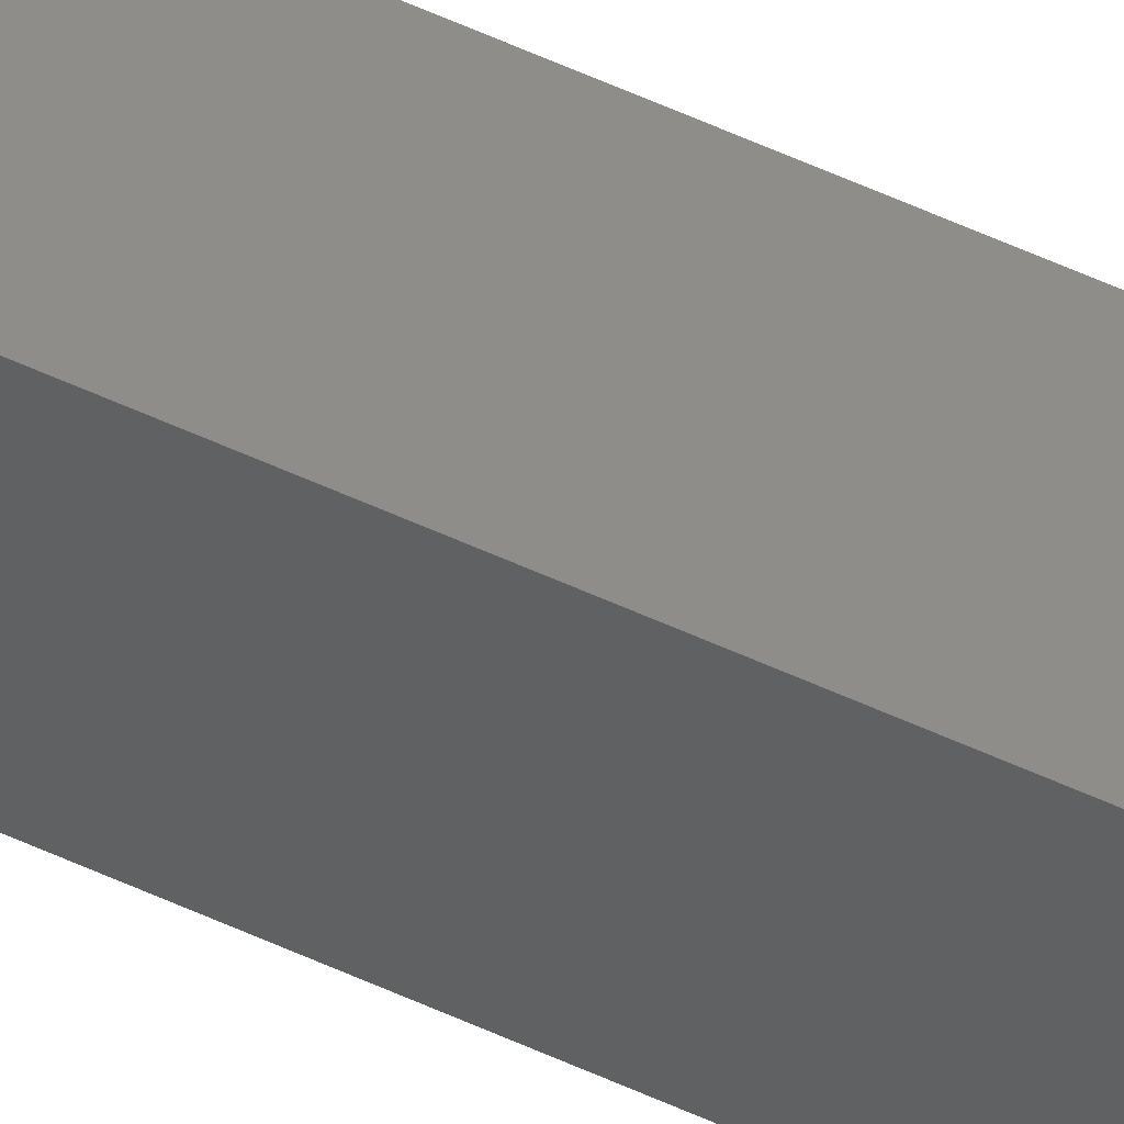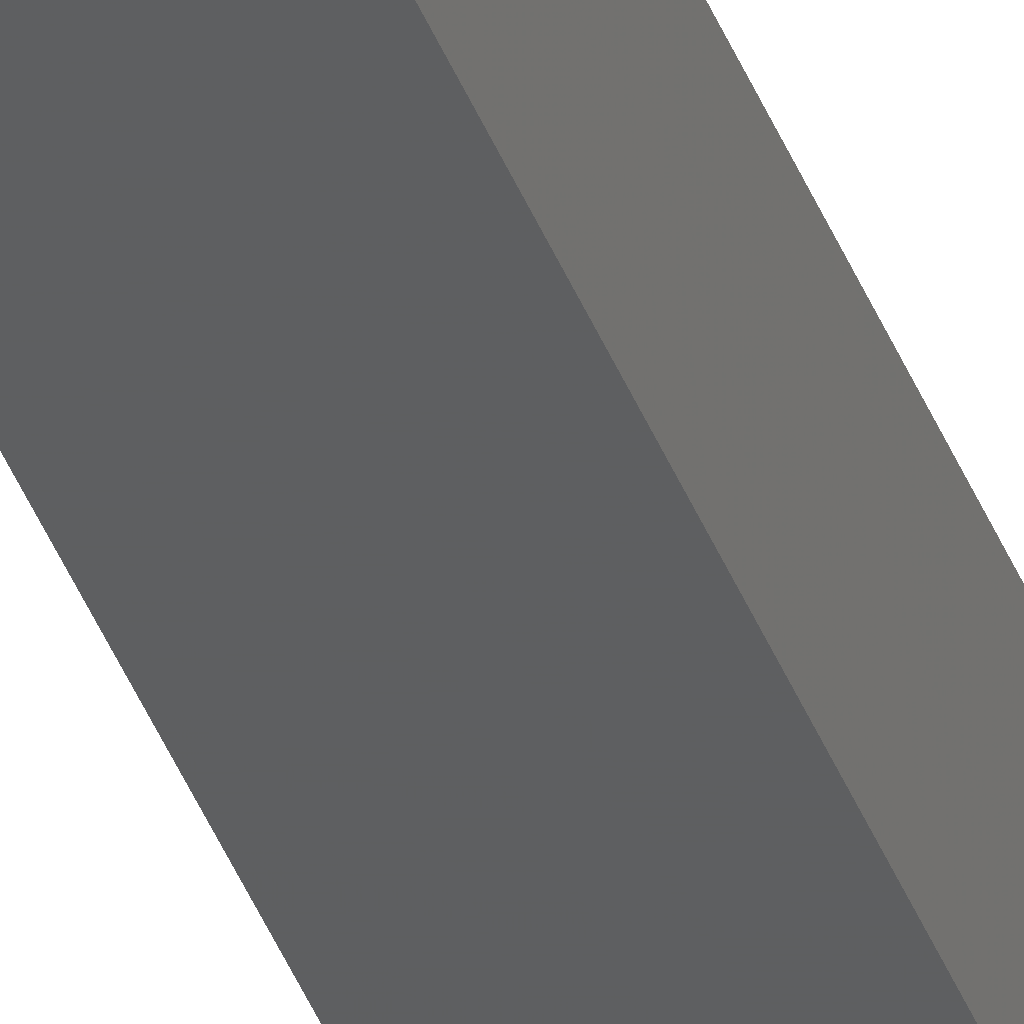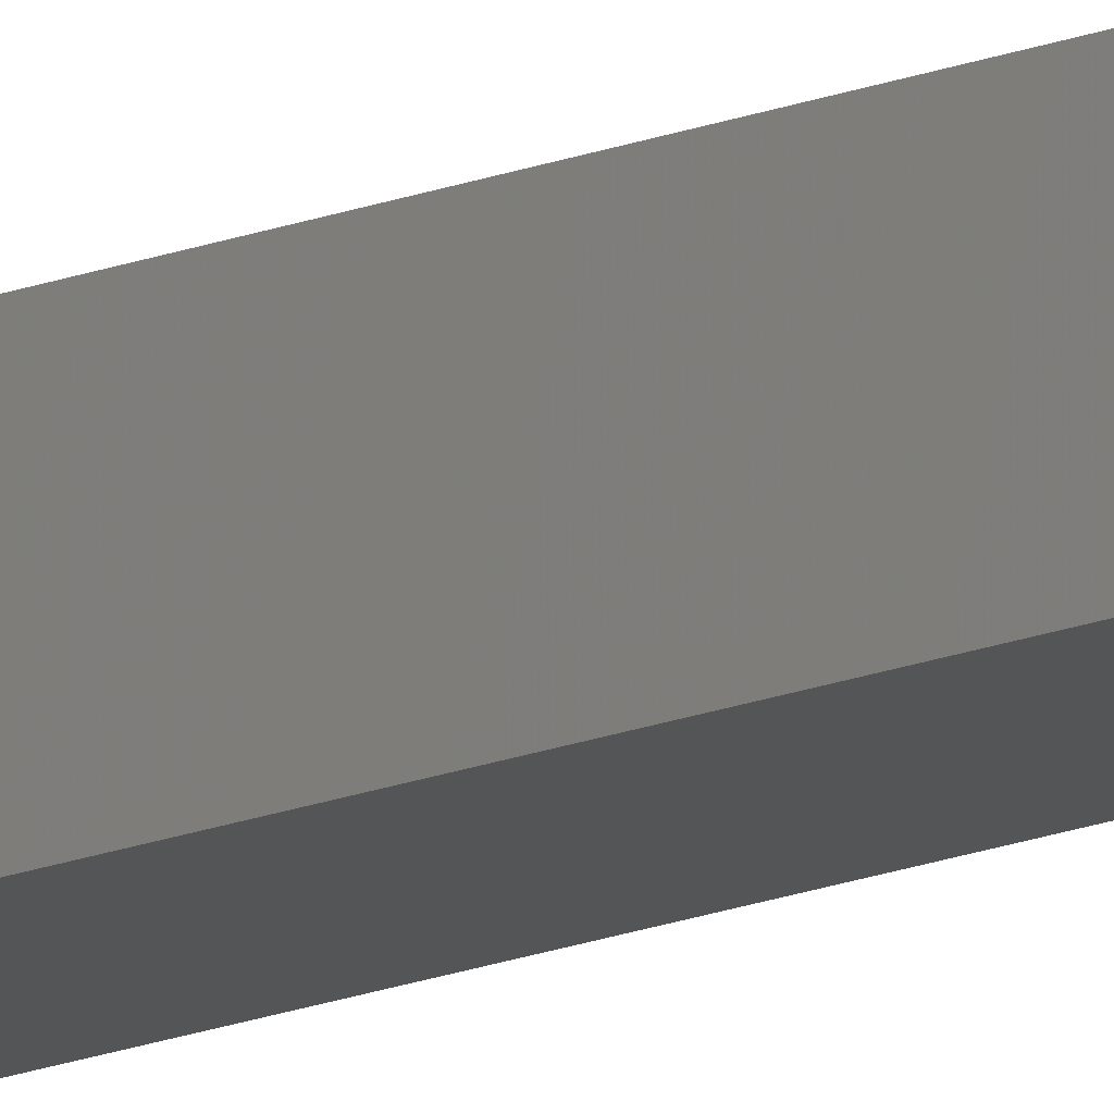
<metadata>
{"format":"stl","ext":"stl","renderer":"f3d","projection":"perspective","resolution":1024,"background":"white","views":[{"elev":43.9,"azim":-59.8,"up":"+Y"},{"elev":-39.1,"azim":19.2,"up":"+Y"},{"elev":-18.1,"azim":127.1,"up":"+Y"}]}
</metadata>
<code>
# stl→obj: 16 verts, 28 faces
v 9.758 3.863 72.84
v 9.758 3.863 76.41
v 9.778 3.861 76.41
v 9.778 3.861 72.84
v 9.798 3.859 72.84
v 9.798 3.859 76.41
v 9.818 3.857 72.84
v 9.818 3.857 76.41
v 9.812 3.807 72.84
v 9.812 3.807 76.41
v 9.753 3.814 76.41
v 9.753 3.814 72.84
v 9.773 3.812 76.41
v 9.773 3.812 72.84
v 9.793 3.809 72.84
v 9.793 3.809 76.41
f 1 2 3
f 4 1 3
f 5 3 6
f 5 4 3
f 7 6 8
f 7 5 6
f 9 7 8
f 9 8 10
f 11 12 13
f 12 14 13
f 13 15 16
f 14 15 13
f 16 9 10
f 15 9 16
f 12 11 2
f 1 12 2
f 15 7 9
f 15 5 7
f 14 4 15
f 15 4 5
f 12 1 14
f 14 1 4
f 8 16 10
f 6 13 16
f 6 16 8
f 3 13 6
f 2 11 13
f 2 13 3

</code>
